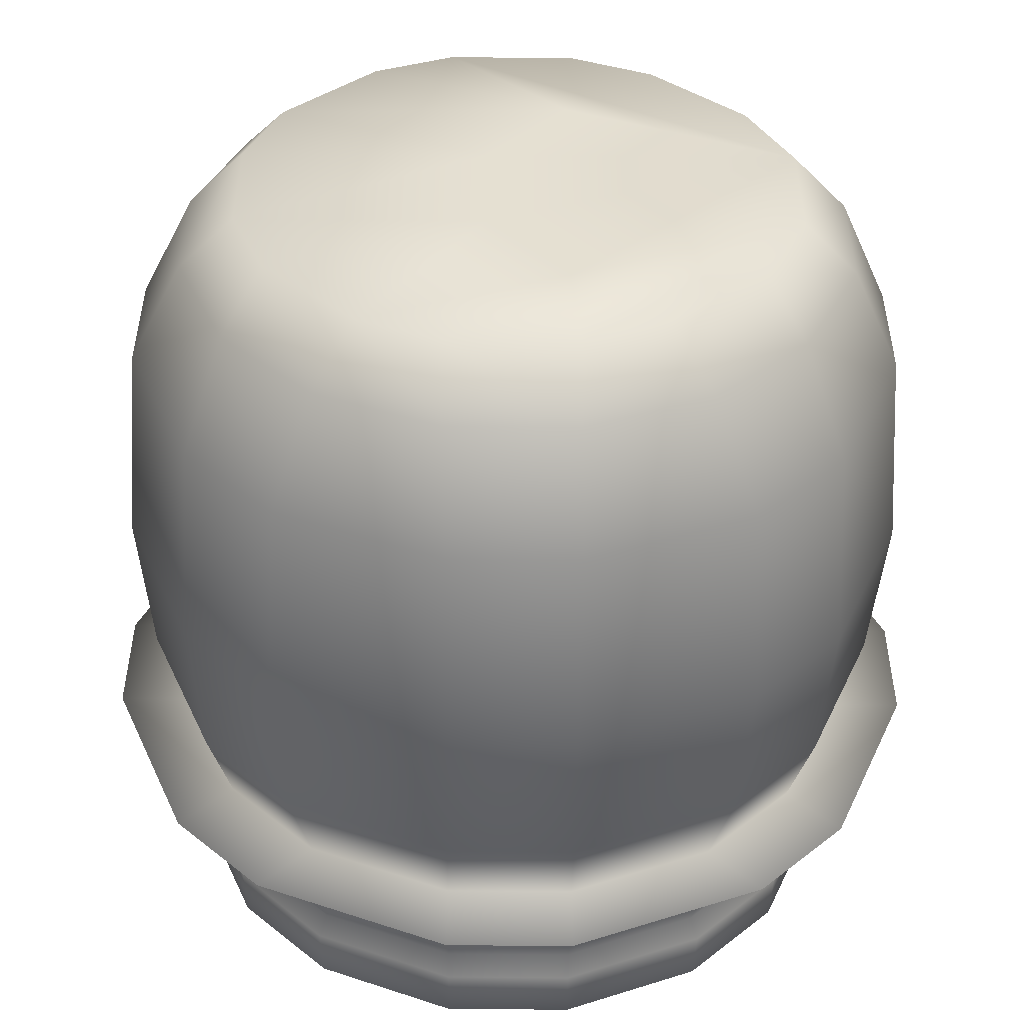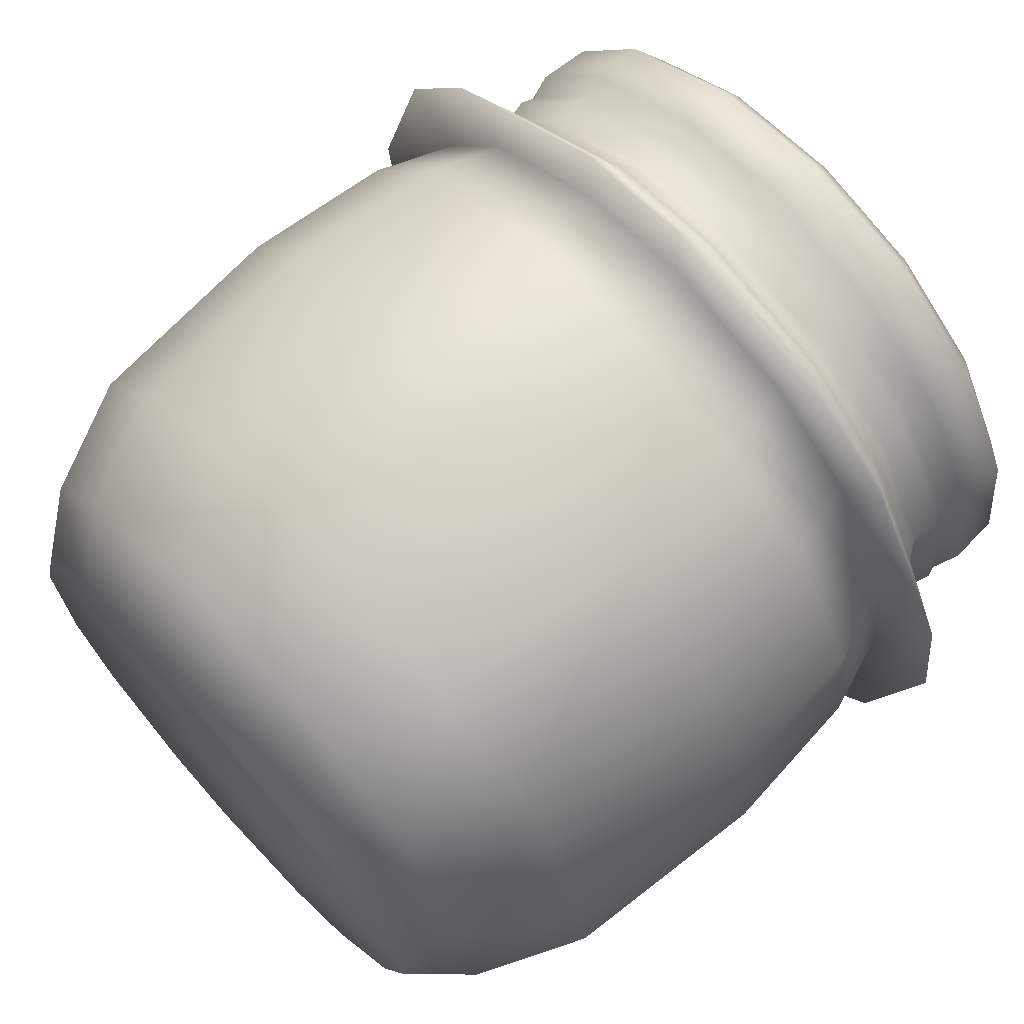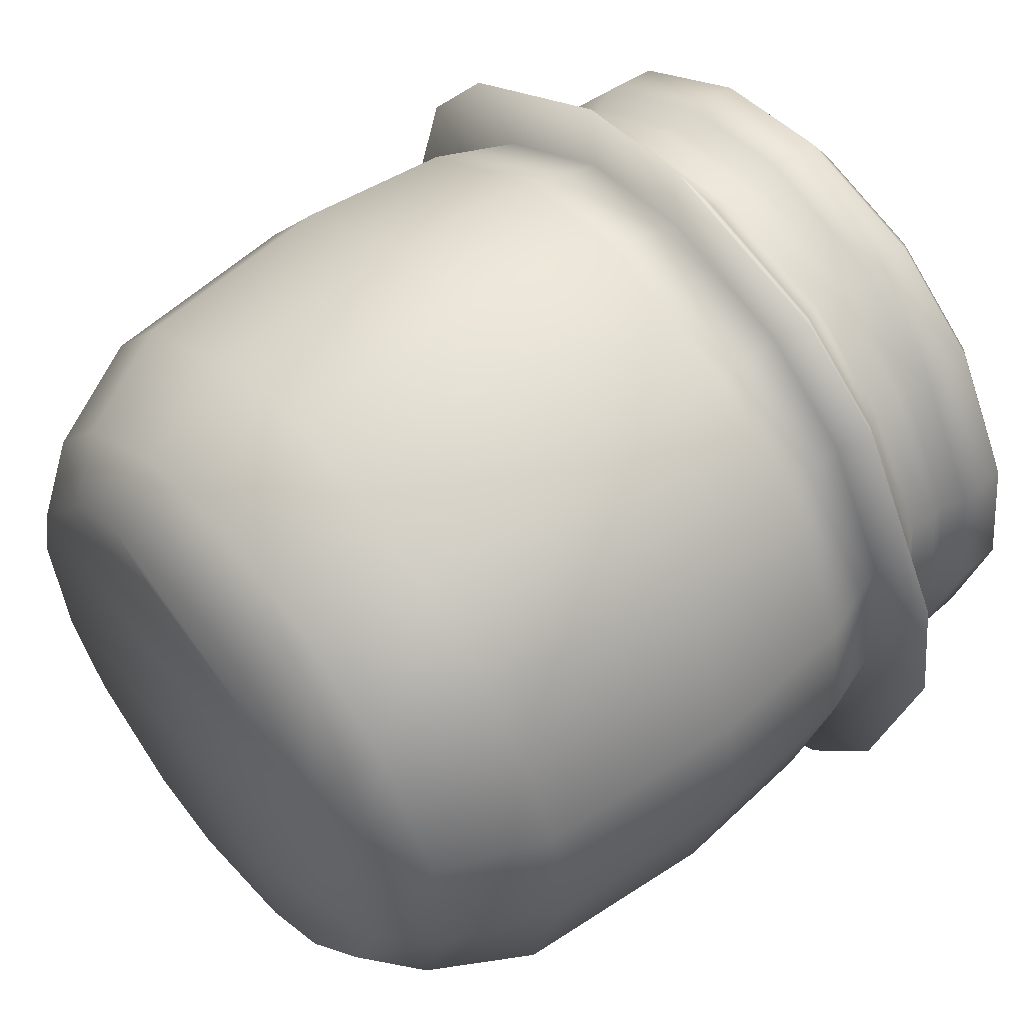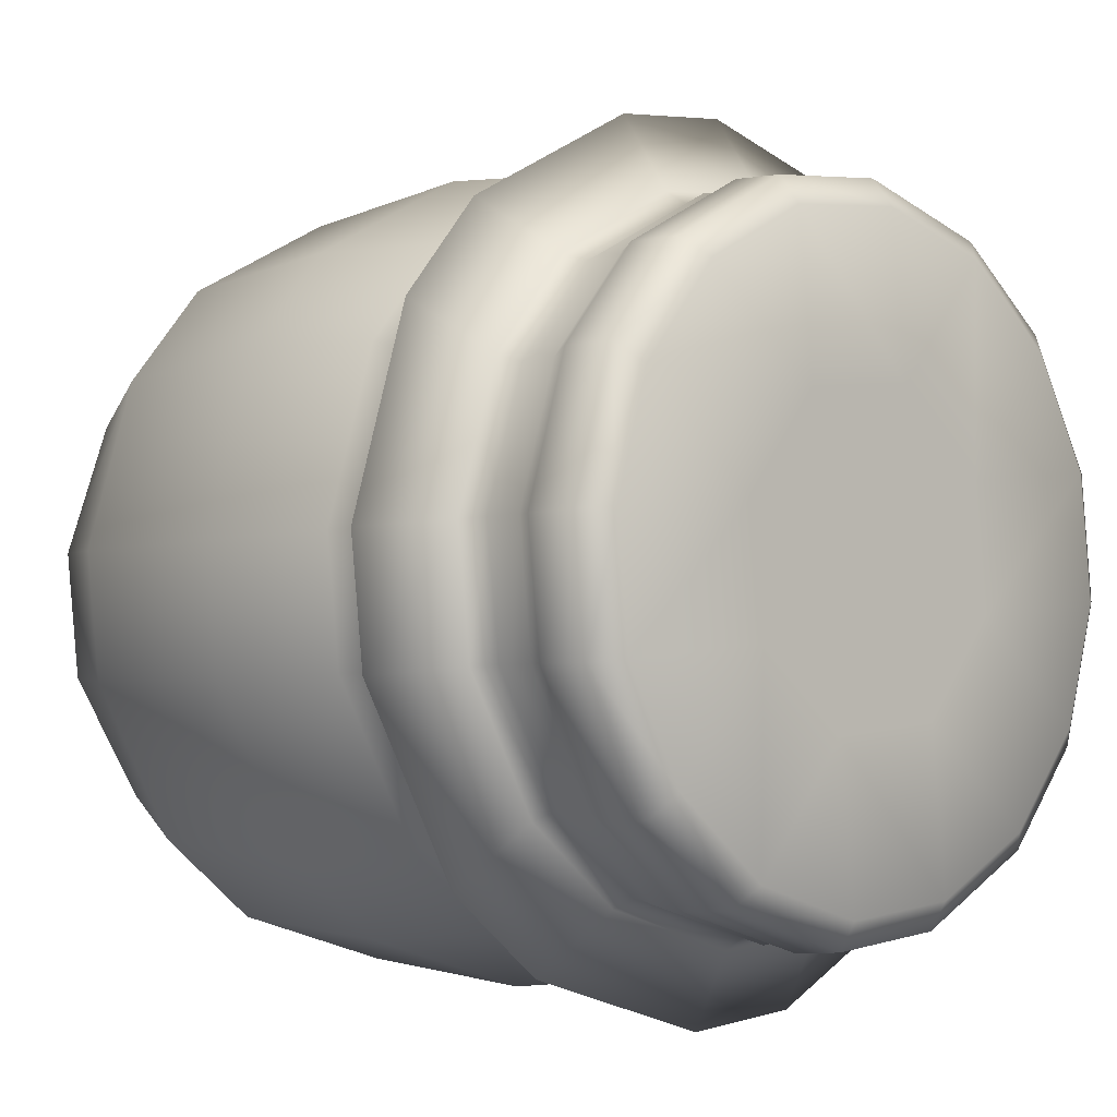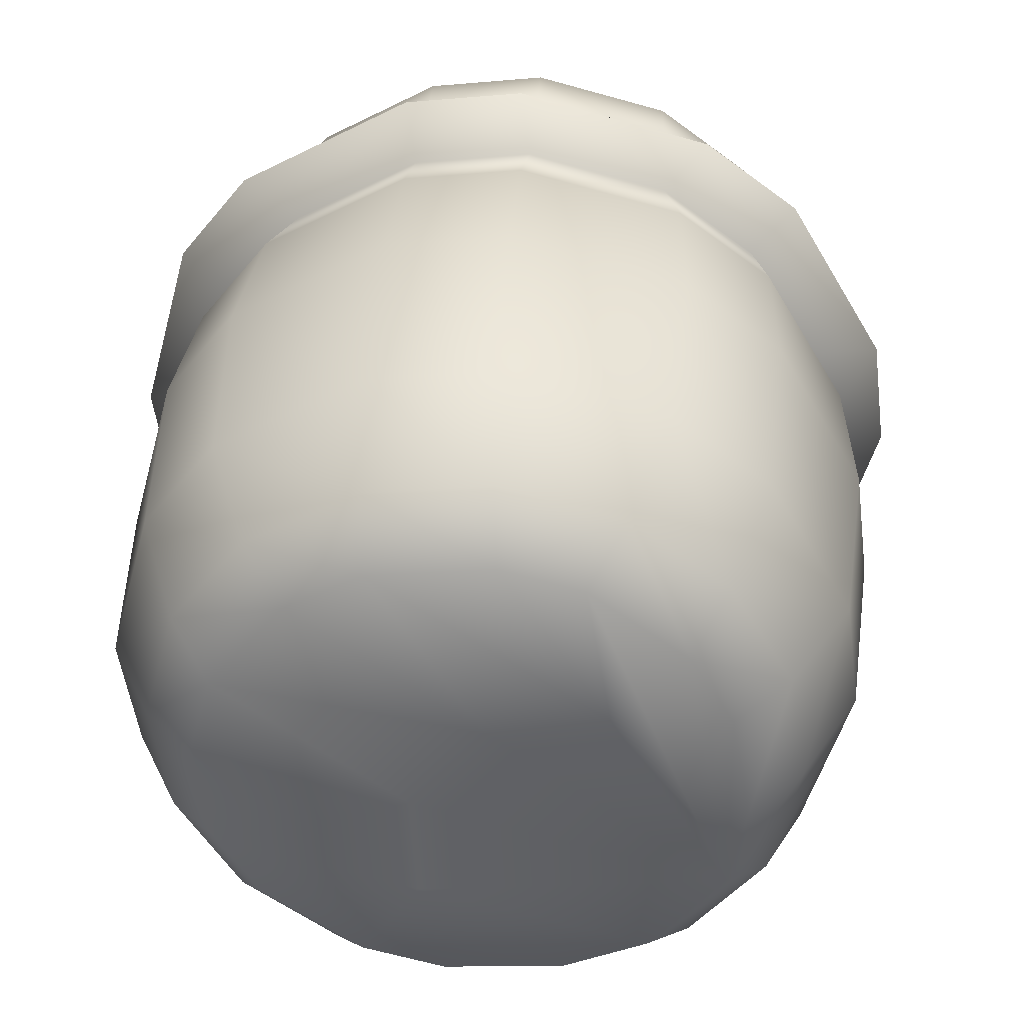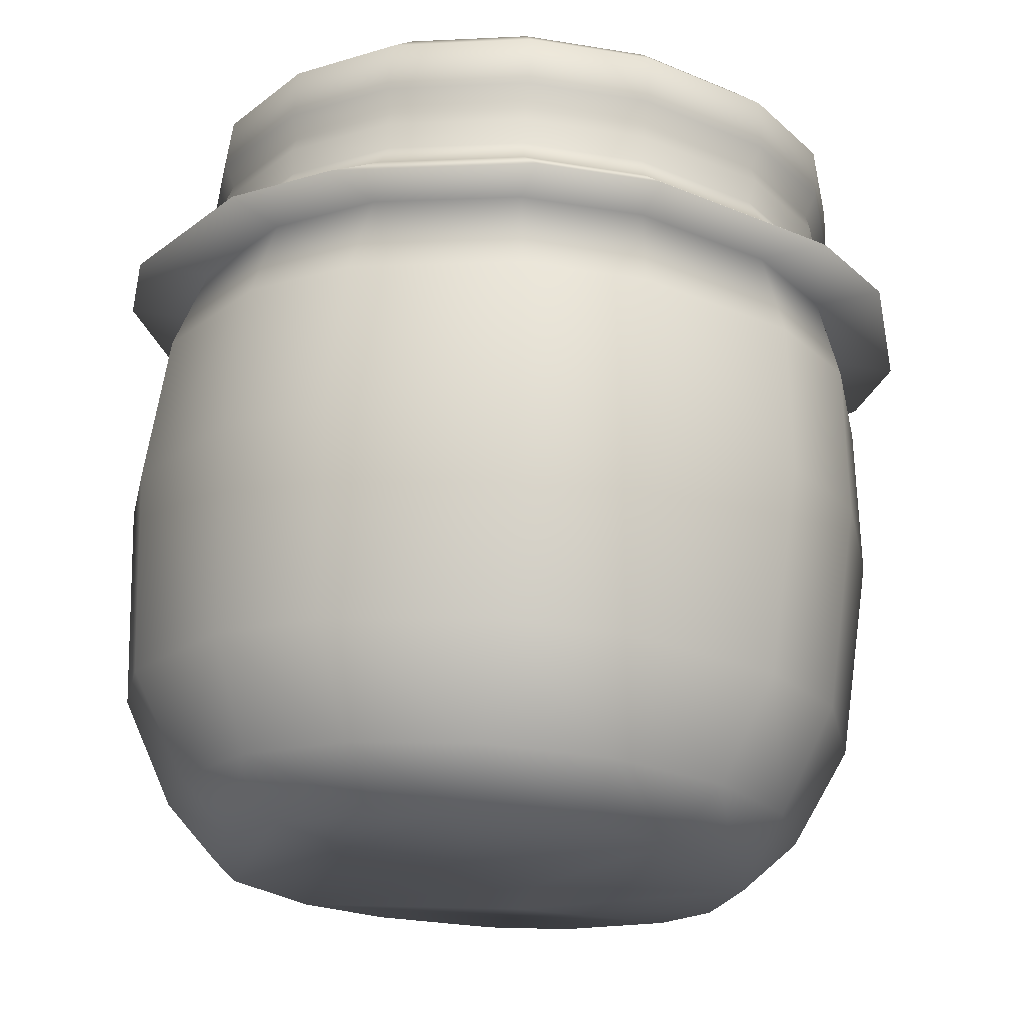
<metadata>
{"format":"obj","ext":"obj","renderer":"f3d","projection":"perspective","resolution":1024,"background":"white","views":[{"elev":-58.9,"azim":-0.6,"up":"+Z"},{"elev":58.9,"azim":47.9,"up":"+Z"},{"elev":44.9,"azim":51.0,"up":"+Z"},{"elev":5.1,"azim":136.3,"up":"+Z"},{"elev":-56.8,"azim":-37.8,"up":"+Y"},{"elev":-14.8,"azim":-146.3,"up":"+Y"}]}
</metadata>
<code>
o Circle.002
v 0.05824 0.09271 -0.3217
v -0.0666 0.09273 -0.3219
v -0.1451 0.08907 -0.2896
v -0.2345 0.0792 -0.2026
v -0.2684 0.06996 -0.1212
v -0.2684 0.056 0.001836
v -0.2345 0.04677 0.08327
v -0.1451 0.0369 0.1702
v -0.06661 0.03324 0.2025
v 0.05825 0.03326 0.2024
v 0.2302 0.04647 0.08586
v 0.1391 0.03703 0.1691
v 0.2736 0.05602 0.00172
v 0.0504 0.0456 0.09357
v -0.02879 0.05599 0.001945
v -0.02879 0.06997 -0.1213
v 0.05042 0.08037 -0.2129
v 0.2736 0.06995 -0.121
v 0.1391 0.08893 -0.2884
v 0.2302 0.07949 -0.2052
v 0.0619 0.2631 -0.4141
v -0.06169 0.2632 -0.4142
v -0.2204 0.2557 -0.3489
v -0.3084 0.2459 -0.2625
v -0.3749 0.214 0.01935
v -0.3749 0.2278 -0.1028
v -0.3084 0.1959 0.179
v -0.2204 0.1861 0.2654
v 0.06191 0.1787 0.3306
v -0.0617 0.1786 0.3307
v 0.3084 0.1959 0.1789
v 0.2219 0.1861 0.2648
v 0.3746 0.2139 0.02024
v 0.3746 0.2279 -0.1037
v 0.2219 0.2557 -0.3483
v 0.3084 0.2459 -0.2624
v -0.06155 0.4725 -0.4073
v 0.06171 0.4725 -0.4072
v -0.3202 0.4547 -0.2506
v -0.2326 0.4645 -0.3369
v -0.3916 0.4214 0.0428
v -0.3916 0.4353 -0.07922
v -0.2326 0.3922 0.3005
v -0.3202 0.402 0.2142
v 0.06173 0.3842 0.3708
v -0.06157 0.3842 0.3709
v 0.3202 0.402 0.2142
v 0.2337 0.3923 0.3
v 0.3914 0.4354 -0.07989
v 0.3914 0.4214 0.04347
v 0.2337 0.4645 -0.3364
v 0.3202 0.4547 -0.2506
v -0.06166 0.7038 -0.3353
v 0.06176 0.7038 -0.3353
v -0.2882 0.6875 -0.1916
v -0.2007 0.6973 -0.2781
v -0.3462 0.6579 0.06979
v -0.3462 0.6718 -0.05257
v -0.2007 0.6323 0.2953
v -0.2882 0.6421 0.2088
v 0.06178 0.6258 0.3525
v -0.06169 0.6258 0.3525
v 0.2882 0.6421 0.2088
v 0.2014 0.6323 0.295
v 0.346 0.6718 -0.05296
v 0.346 0.6578 0.07019
v 0.2014 0.6973 -0.2778
v 0.2882 0.6875 -0.1915
v -0.3093 0.6057 -0.2224
v -0.2218 0.6155 -0.3087
v -0.3762 0.5875 -0.06198
v -0.3762 0.5737 0.0601
v 0.376 0.5876 -0.0625
v 0.376 0.5736 0.06062
v 0.3093 0.6057 -0.2224
v 0.2227 0.6155 -0.3083
v 0.06169 0.5382 0.3727
v -0.06157 0.5382 0.3728
v 0.2227 0.5457 0.3065
v 0.3093 0.5555 0.2205
v -0.3093 0.5555 0.2205
v -0.2218 0.5457 0.3068
v -0.06155 0.623 -0.3747
v 0.06167 0.623 -0.3746
v 0.0618 0.7123 -0.4082
v -0.06173 0.7123 -0.4082
v -0.2527 0.7034 -0.3297
v -0.3402 0.6936 -0.243
v -0.4196 0.672 -0.05264
v -0.4196 0.6581 0.06991
v -0.3402 0.6365 0.2603
v -0.2527 0.6266 0.3469
v -0.06177 0.6177 0.4255
v 0.06184 0.6177 0.4255
v 0.2532 0.6267 0.3467
v 0.3402 0.6365 0.2603
v 0.4195 0.658 0.07021
v 0.4195 0.672 -0.05293
v 0.3402 0.6936 -0.243
v 0.2532 0.7034 -0.3294
v -0.06147 0.7702 -0.3111
v 0.06151 0.7702 -0.3111
v -0.1894 0.7642 -0.2585
v -0.2764 0.7544 -0.1721
v -0.3296 0.7261 0.07739
v -0.3296 0.74 -0.04469
v -0.1892 0.7019 0.2908
v -0.2764 0.7117 0.2048
v 0.06167 0.696 0.3425
v -0.06163 0.696 0.3425
v 0.2764 0.7117 0.2048
v 0.1895 0.7019 0.2907
v 0.3295 0.74 -0.04486
v 0.3295 0.7261 0.07756
v 0.1896 0.7642 -0.2583
v 0.2764 0.7544 -0.1721
v -0.06143 0.8098 -0.307
v 0.06146 0.8098 -0.307
v -0.1897 0.8038 -0.2542
v -0.2767 0.7941 -0.1679
v -0.33 0.7796 -0.04018
v -0.33 0.7657 0.08186
v -0.1896 0.7415 0.2955
v -0.2767 0.7512 0.2096
v -0.06159 0.7356 0.3474
v 0.06162 0.7356 0.3474
v 0.2767 0.7512 0.2096
v 0.1898 0.7415 0.2955
v 0.3299 0.7657 0.08197
v 0.3299 0.7796 -0.04028
v 0.1899 0.8038 -0.2541
v 0.2767 0.7941 -0.1679
v -0.06153 0.8334 -0.3155
v 0.06155 0.8334 -0.3155
v -0.2847 0.8173 -0.1731
v -0.1976 0.8271 -0.2596
v -0.3411 0.788 0.08451
v -0.3411 0.8019 -0.03774
v -0.1976 0.7629 0.3063
v -0.2847 0.7727 0.2199
v 0.0616 0.7565 0.3623
v -0.06158 0.7565 0.3623
v 0.2847 0.7727 0.2199
v 0.1977 0.7629 0.3063
v 0.3411 0.8019 -0.03783
v 0.3411 0.788 0.08459
v 0.1977 0.8271 -0.2595
v 0.2847 0.8173 -0.1731
v -0.06173 0.8848 -0.3062
v 0.06175 0.8848 -0.3062
v -0.2824 0.8688 -0.1646
v -0.195 0.8786 -0.2514
v -0.3376 0.8398 0.09058
v -0.3376 0.8537 -0.03206
v -0.195 0.8149 0.3099
v -0.2824 0.8248 0.2232
v 0.06179 0.8087 0.3647
v -0.06177 0.8087 0.3647
v 0.2824 0.8248 0.2232
v 0.1951 0.8149 0.3098
v 0.3376 0.8537 -0.03214
v 0.3376 0.8398 0.09065
v 0.1951 0.8786 -0.2513
v 0.2824 0.8688 -0.1646
v -0.06198 0.901 -0.2762
v 0.062 0.901 -0.2762
v -0.2627 0.8858 -0.1426
v -0.175 0.8957 -0.2297
v -0.3096 0.8591 0.09302
v -0.3096 0.873 -0.03012
v -0.175 0.8364 0.2925
v -0.2627 0.8463 0.2055
v 0.06203 0.8312 0.3391
v -0.06202 0.8312 0.3391
v 0.2627 0.8463 0.2055
v 0.1751 0.8364 0.2925
v 0.3096 0.8731 -0.03019
v 0.3096 0.8591 0.09308
v 0.1751 0.8957 -0.2296
v 0.2627 0.8858 -0.1426
v 0.0621 0.883 -0.1175
v -0.06209 0.883 -0.1176
v -0.1498 0.8731 -0.03023
v -0.1498 0.8591 0.09312
v -0.06212 0.8492 0.1805
v 0.06214 0.8492 0.1804
v 0.1499 0.8591 0.09319
v 0.1499 0.8731 -0.03029
v -0.1836 0.08614 0.2148
v -0.2722 0.09598 0.1282
v -0.06494 0.0806 0.2637
v 0.05923 0.08062 0.2635
v -0.2722 0.1372 -0.2353
v -0.1836 0.147 -0.322
v -0.3224 0.1235 -0.1149
v -0.3224 0.1096 0.007702
v 0.3267 0.1236 -0.1149
v 0.3267 0.1096 0.007758
v 0.269 0.1374 -0.2367
v 0.1796 0.147 -0.3212
v 0.1796 0.08624 0.214
v 0.269 0.09582 0.1296
v -0.06493 0.1526 -0.3708
v 0.05922 0.1526 -0.3707
v 0.1986 0.7432 -0.2699
v 0.2855 0.7334 -0.1835
v 0.3422 0.704 0.07525
v 0.3422 0.7179 -0.04754
v 0.2855 0.6886 0.2112
v 0.1986 0.6788 0.2976
v -0.06166 0.6724 0.3539
v 0.06172 0.6724 0.3539
v -0.1982 0.6788 0.2977
v -0.2855 0.6886 0.2112
v -0.3423 0.7179 -0.04732
v -0.3423 0.704 0.07502
v -0.2855 0.7334 -0.1835
v -0.1982 0.7432 -0.27
v 0.06167 0.7496 -0.3262
v -0.06162 0.7496 -0.3262
v -0.2808 0.7788 -0.1738
v -0.1938 0.7886 -0.26
v 0.06144 0.7948 -0.3145
v -0.06141 0.7948 -0.3145
v 0.2808 0.7788 -0.1738
v 0.1941 0.7886 -0.26
v 0.3357 0.7639 -0.04205
v 0.3357 0.75 0.08018
v 0.1939 0.7253 0.2978
v 0.2808 0.7351 0.2119
v 0.06159 0.7192 0.3514
v -0.06156 0.7192 0.3514
v -0.2808 0.7351 0.2119
v -0.1937 0.7253 0.2978
v -0.3358 0.75 0.08005
v -0.3358 0.7639 -0.04192
f 190 27 25 196
f 21 38 51 35
f 36 52 49 34
f 40 70 83 37
f 32 48 45 29
f 33 50 47 31
f 26 42 39 24
f 206 208 98 99
f 192 201 32 29
f 194 23 22 203
f 115 205 219 102
f 199 36 34 197
f 198 33 31 202
f 195 26 24 193
f 200 204 21 35
f 30 46 43 28
f 93 92 59 62
f 85 100 67 54
f 83 70 56 53
f 95 94 61 64
f 99 98 65 68
f 131 226 223 118
f 91 90 57 60
f 97 96 63 66
f 52 75 73 49
f 87 86 53 56
f 47 50 74 80
f 48 79 77 45
f 51 38 84 76
f 41 44 81 72
f 218 220 86 87
f 46 78 82 43
f 210 212 94 95
f 214 216 90 91
f 207 209 96 97
f 103 101 220 218
f 213 92 93 211
f 205 100 85 219
f 215 217 88 89
f 178 175 159 162
f 112 109 212 210
f 42 71 69 39
f 119 117 224 222
f 116 113 208 206
f 222 224 101 103
f 107 213 211 110
f 108 105 216 214
f 114 111 209 207
f 27 44 41 25
f 125 123 234 232
f 124 122 235 233
f 129 127 230 228
f 132 130 227 225
f 128 126 231 229
f 152 149 133 136
f 136 133 117 119
f 168 165 149 152
f 162 159 143 146
f 158 155 139 142
f 150 163 147 134
f 160 157 141 144
f 189 191 30 28
f 154 151 135 138
f 164 161 145 148
f 174 171 155 158
f 168 182 165
f 180 177 161 164
f 170 167 151 154
f 9 8 14
f 169 153 156 172
f 166 179 163 150
f 176 173 157 160
f 174 185 171
f 166 181 179
f 170 183 167
f 180 188 177
f 176 186 173
f 172 184 169
f 178 187 175
f 7 190 196 6
f 134 147 131 118
f 142 139 123 125
f 137 122 124 140
f 121 120 221 236
f 146 143 127 129
f 148 145 130 132
f 138 135 120 121
f 232 234 107 110
f 233 235 105 108
f 225 227 113 116
f 228 230 111 114
f 229 231 109 112
f 141 126 128 144
f 236 221 104 106
f 226 115 102 223
f 5 4 16
f 13 198 202 11
f 13 11 12 10
f 7 6 15
f 1 19 20 18
f 106 104 217 215
f 20 199 197 18
f 22 23 40 37
f 5 195 193 4
f 3 194 203 2
f 19 1 204 200
f 10 12 201 192
f 8 9 191 189
f 156 153 137 140
f 89 88 55 58
f 75 68 65 73
f 80 74 66 63
f 79 64 61 77
f 78 62 59 82
f 81 60 57 72
f 71 58 55 69
f 84 54 67 76
f 13 14 15 16 17 18
f 181 182 183 184 185 186 187 188
f 190 7 8 189
f 192 29 30 191
f 194 3 4 193
f 196 25 26 195
f 198 13 18 197
f 200 35 36 199
f 202 31 32 201
f 204 1 2 203
f 50 33 34 49
f 35 51 52 36
f 46 30 29 45
f 31 47 48 32
f 42 26 25 41
f 28 43 44 27
f 38 21 22 37
f 24 39 40 23
f 70 40 39 69
f 72 57 58 71
f 74 50 49 73
f 76 67 68 75
f 78 46 45 77
f 80 63 64 79
f 82 59 60 81
f 84 38 37 83
f 56 70 69 55
f 41 72 71 42
f 66 74 73 65
f 51 76 75 52
f 62 78 77 61
f 47 80 79 48
f 43 82 81 44
f 54 84 83 53
f 206 99 100 205
f 208 113 114 207
f 210 95 96 209
f 212 109 110 211
f 214 91 92 213
f 216 105 106 215
f 218 87 88 217
f 220 101 102 219
f 222 103 104 221
f 224 117 118 223
f 226 131 132 225
f 228 114 113 227
f 230 127 128 229
f 232 110 109 231
f 234 123 124 233
f 236 106 105 235
f 148 132 131 147
f 130 145 146 129
f 144 128 127 143
f 126 141 142 125
f 140 124 123 139
f 122 137 138 121
f 136 119 120 135
f 117 133 134 118
f 154 138 137 153
f 135 151 152 136
f 164 148 147 163
f 145 161 162 146
f 160 144 143 159
f 141 157 158 142
f 156 140 139 155
f 133 149 150 134
f 166 150 149 165
f 163 179 180 164
f 178 162 161 177
f 159 175 176 160
f 174 158 157 173
f 155 171 172 156
f 170 154 153 169
f 151 167 168 152
f 165 182 181 166
f 184 172 171 185
f 169 184 183 170
f 182 168 167 183
f 179 181 188 180
f 187 178 177 188
f 175 187 186 176
f 185 174 173 186
f 103 218 217 104
f 90 216 215 89
f 98 208 207 97
f 112 210 209 111
f 86 220 219 85
f 94 212 211 93
f 108 214 213 107
f 116 206 205 115
f 111 230 229 112
f 121 236 235 122
f 101 224 223 102
f 129 228 227 130
f 107 234 233 108
f 119 222 221 120
f 125 232 231 126
f 115 226 225 116
f 19 200 199 20
f 10 192 191 9
f 23 194 193 24
f 11 202 201 12
f 27 190 189 28
f 21 204 203 22
f 33 198 197 34
f 6 196 195 5
f 15 6 5 16
f 3 17 16 4
f 1 18 17 2
f 9 14 13 10
f 7 15 14 8
f 53 86 85 54
f 99 68 67 100
f 97 66 65 98
f 95 64 63 96
f 93 62 61 94
f 91 60 59 92
f 89 58 57 90
f 87 56 55 88
f 3 2 17

</code>
